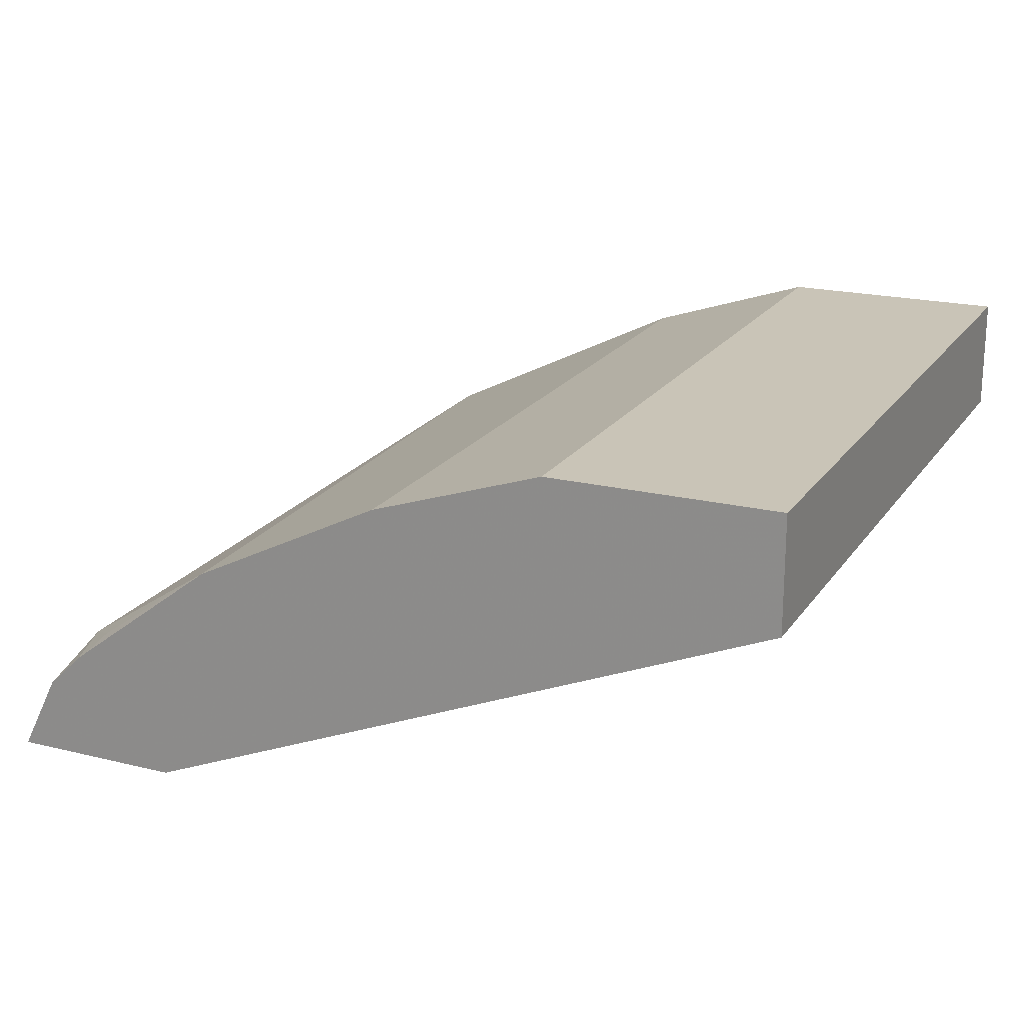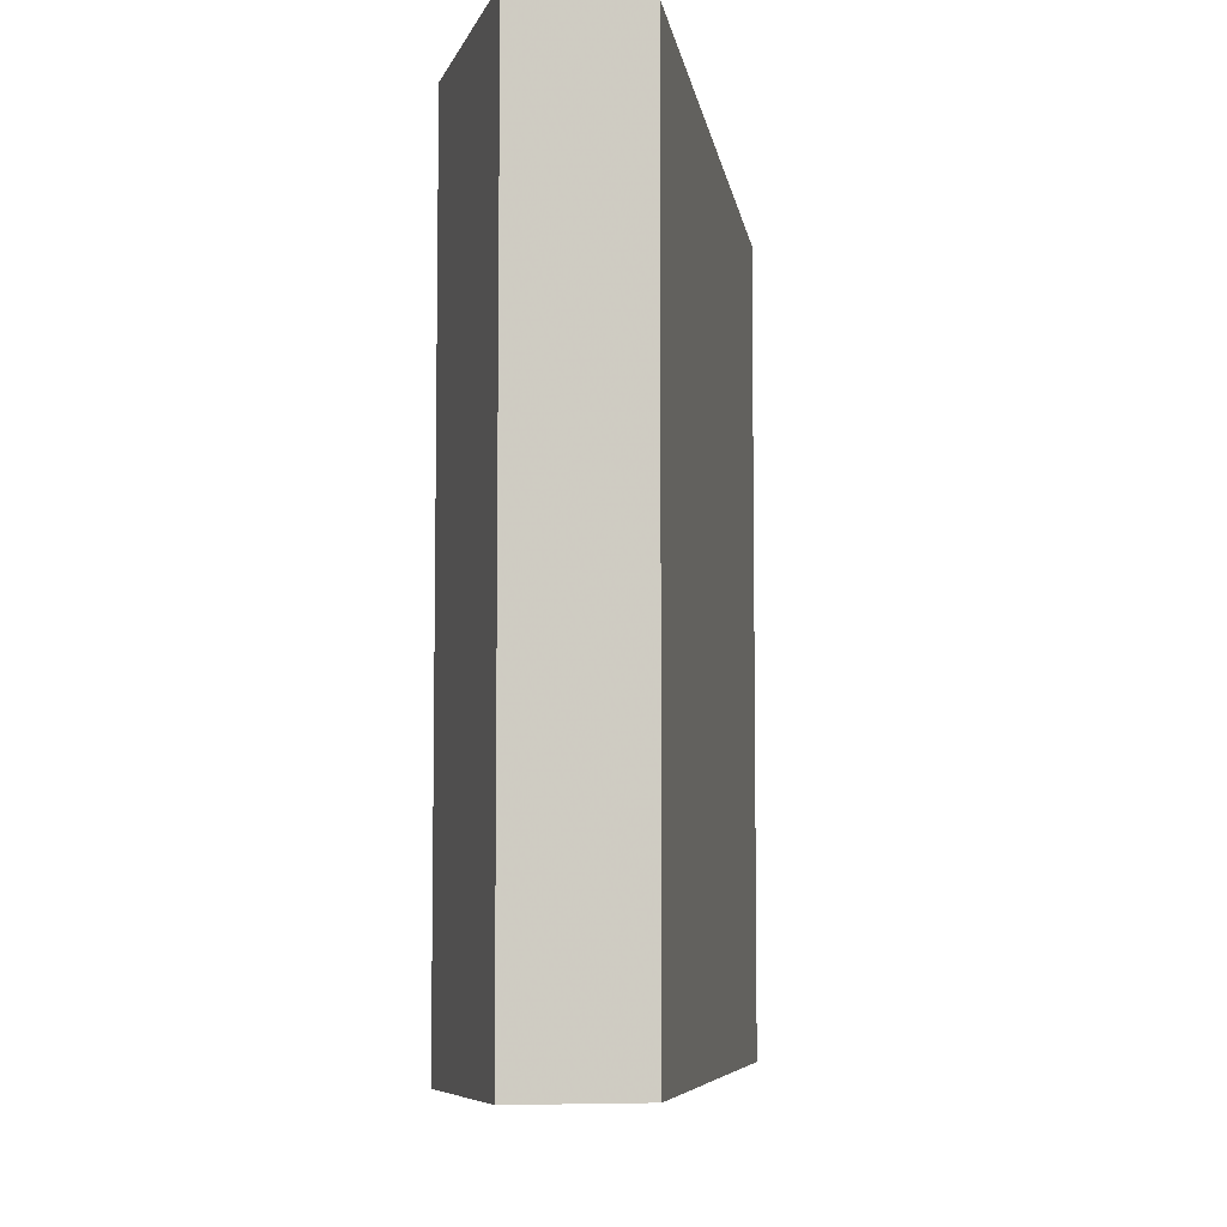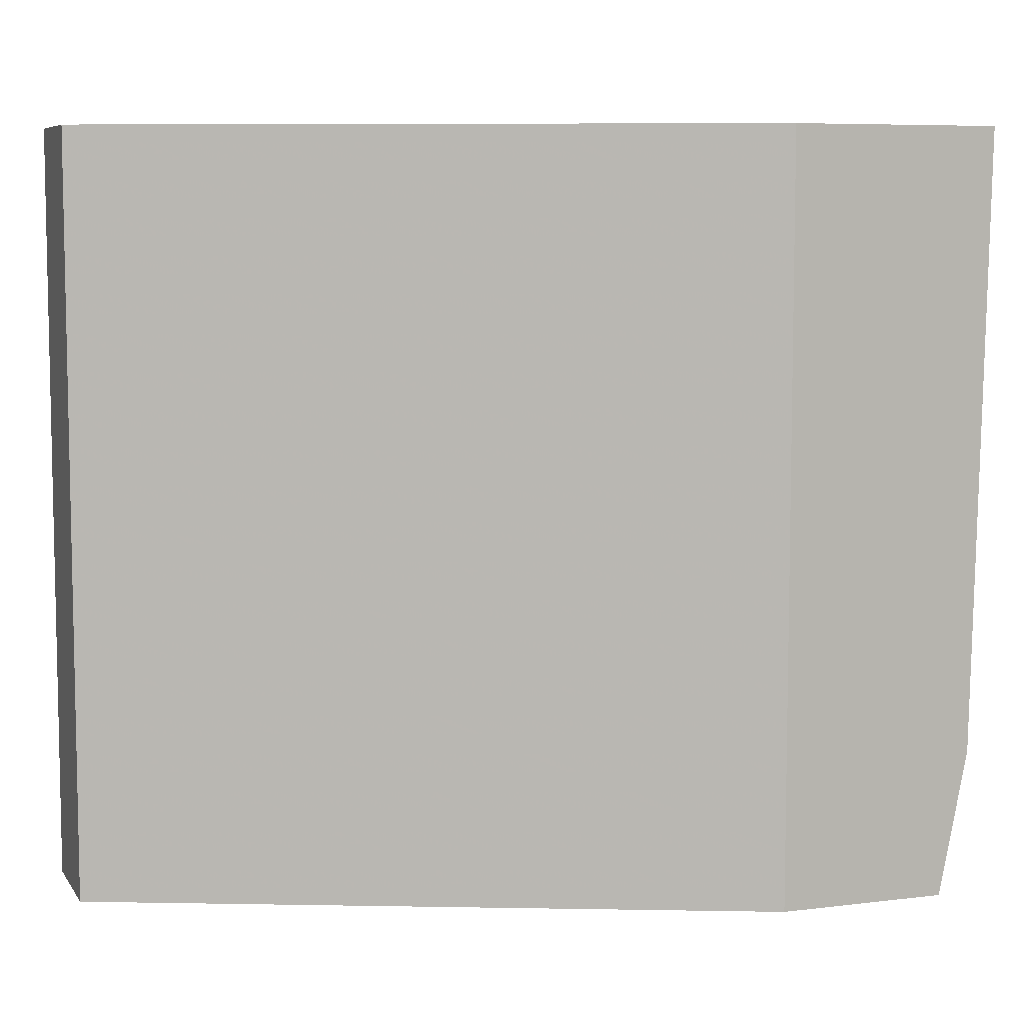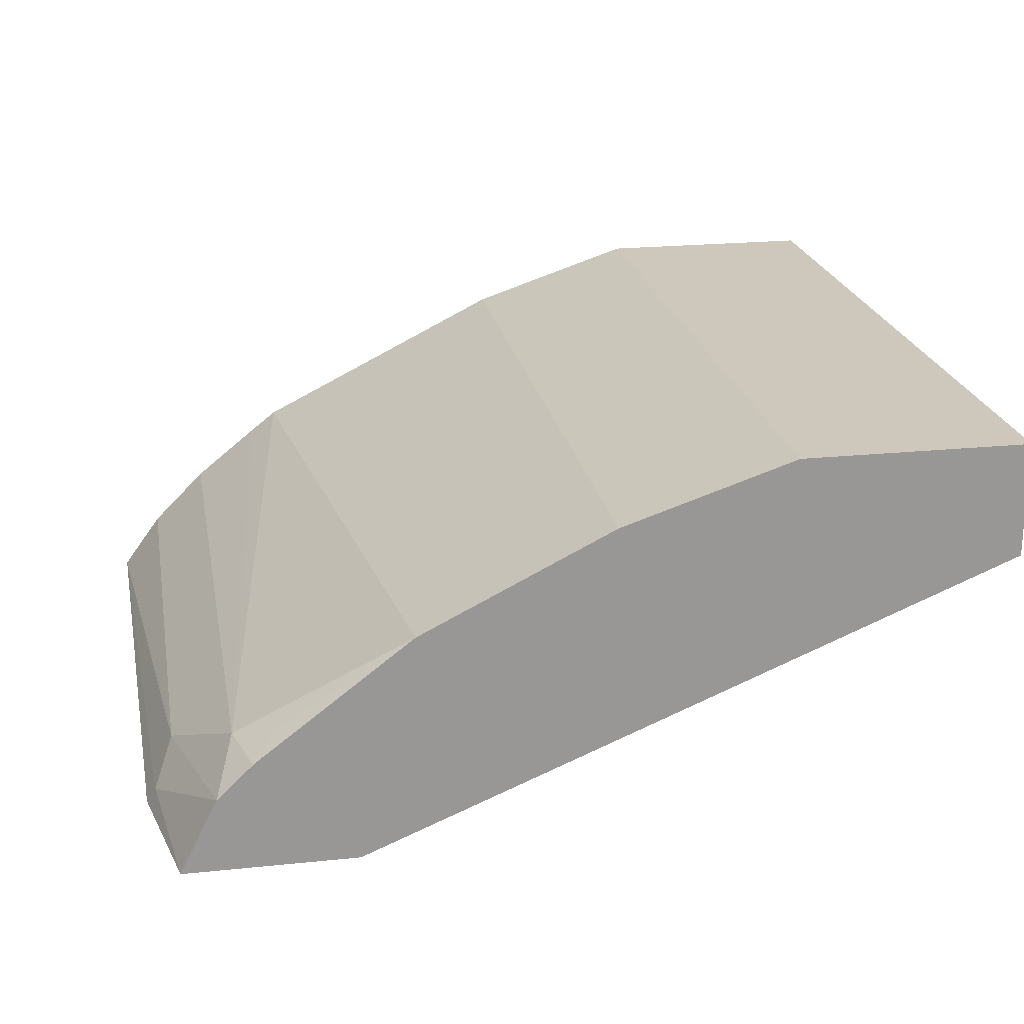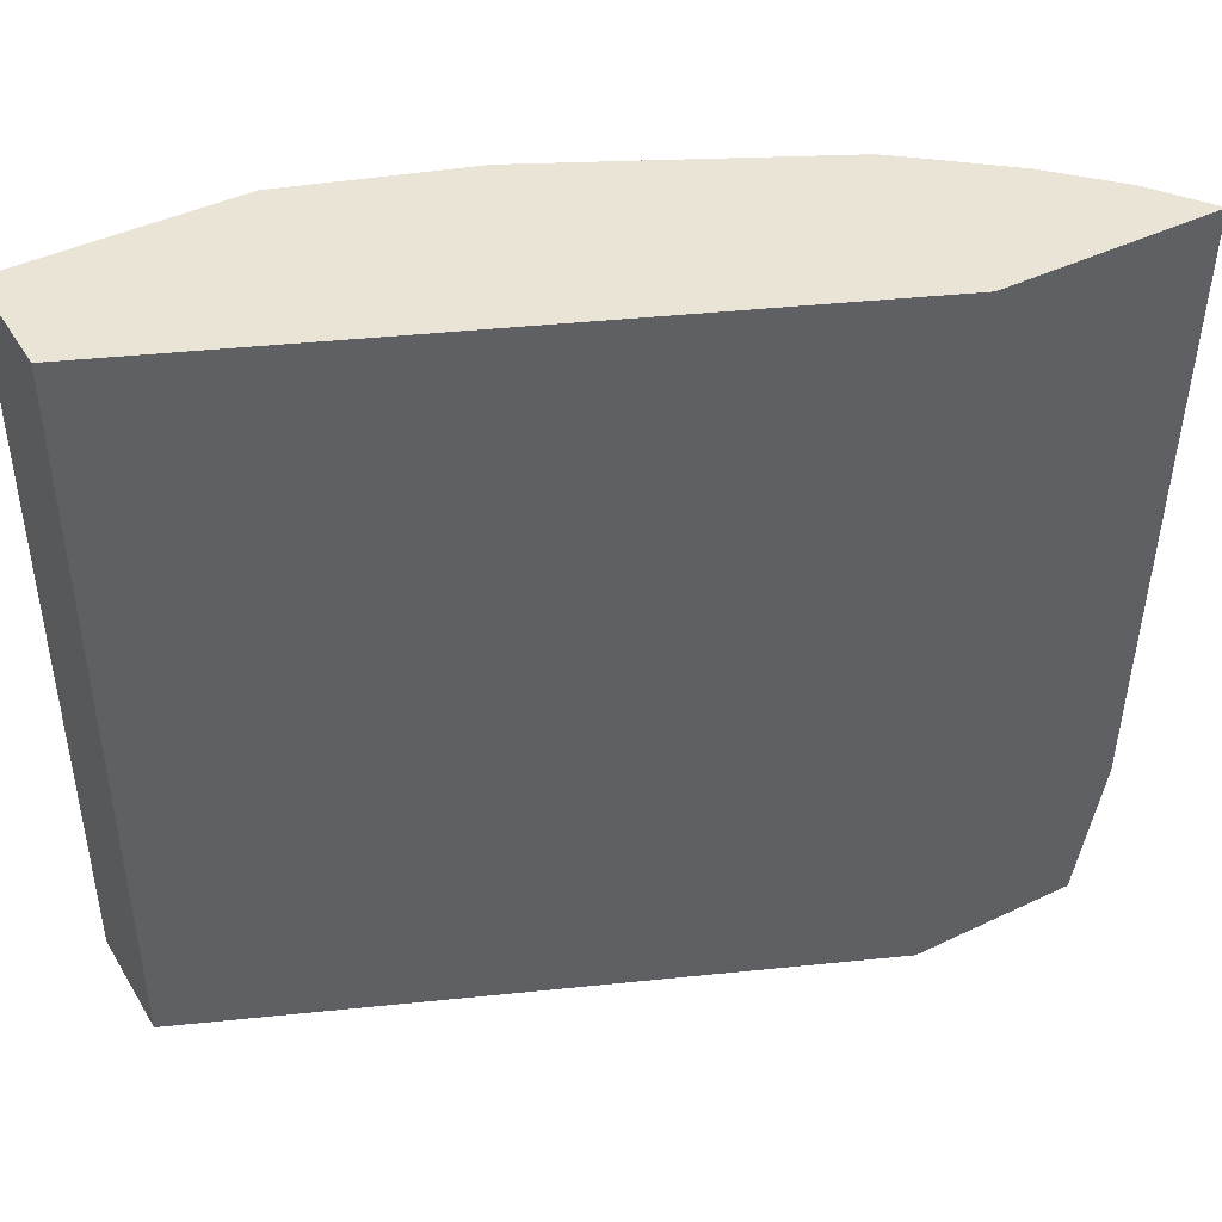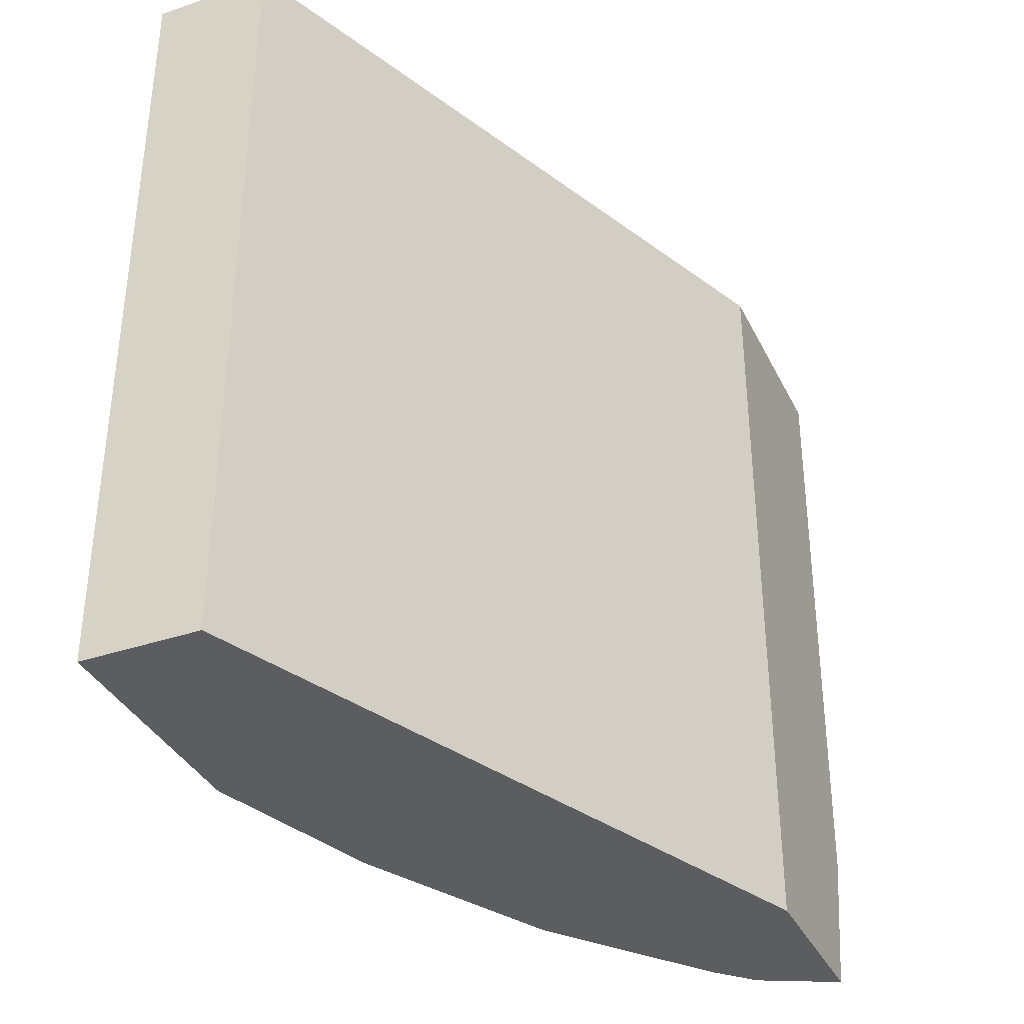
<metadata>
{"format":"obj","ext":"obj","renderer":"f3d","projection":"perspective","resolution":1024,"background":"white","views":[{"elev":20.0,"azim":-155.5,"up":"+Y"},{"elev":-6.9,"azim":-104.3,"up":"+Z"},{"elev":7.2,"azim":-19.6,"up":"+Z"},{"elev":22.0,"azim":169.8,"up":"+Y"},{"elev":43.8,"azim":-29.3,"up":"+Z"},{"elev":-36.4,"azim":-66.2,"up":"+Z"}]}
</metadata>
<code>
v 0.001032 0.5349 0.1666
v 0.001032 0.5349 0.5872
v 0.001032 0.5979 0.1666
v 0.3563 0.3882 0.1666
v 0.001032 0.5979 0.5872
v 0.3563 0.3882 0.5872
v 0.1259 0.5979 0.1666
v 0.451 0.3882 0.1666
v 0.1259 0.5979 0.5872
v 0.4739 0.3882 0.5872
v 0.2203 0.5664 0.1666
v 0.43 0.4301 0.1666
v 0.4615 0.3986 0.2413
v 0.4667 0.3882 0.2464
v 0.2203 0.5664 0.5872
v 0.451 0.4196 0.2623
v 0.451 0.4196 0.5872
v 0.3251 0.514 0.1666
v 0.4106 0.4488 0.1666
v 0.4195 0.451 0.1993
v 0.3251 0.514 0.5872
v 0.4195 0.451 0.5872
v 0.3672 0.4929 0.5872
v 0.3986 0.4615 0.1783
v 0.4057 0.4526 0.1666
v 0.3823 0.4811 0.5872
f 8 12 13
f 7 9 15
f 10 14 13
f 7 15 11
f 10 13 16
f 10 16 17
f 11 15 21
f 11 21 18
f 12 16 13
f 12 19 20
f 8 13 14
f 18 24 25
f 16 20 22
f 16 22 17
f 18 21 23
f 18 23 20
f 18 20 24
f 19 25 24
f 19 24 20
f 20 23 26
f 20 26 22
f 4 10 6
f 12 20 16
f 4 14 10
f 1 4 6
f 3 9 7
f 4 8 14
f 1 2 5
f 1 5 3
f 1 3 7
f 1 7 11
f 1 11 18
f 1 25 19
f 1 19 12
f 1 12 8
f 1 8 4
f 1 18 25
f 2 6 10
f 2 10 17
f 2 17 22
f 2 22 26
f 2 26 23
f 2 23 21
f 2 21 15
f 2 15 9
f 2 9 5
f 1 6 2
f 3 5 9

</code>
